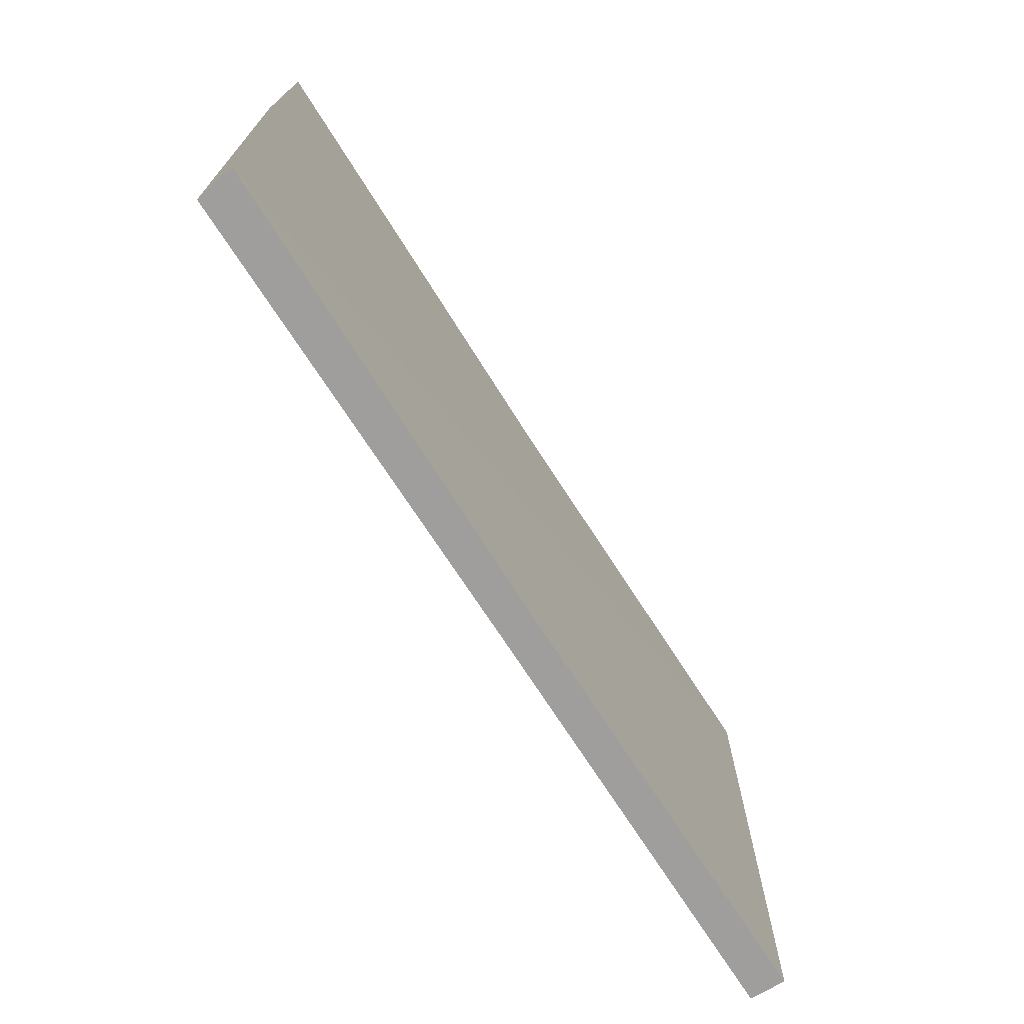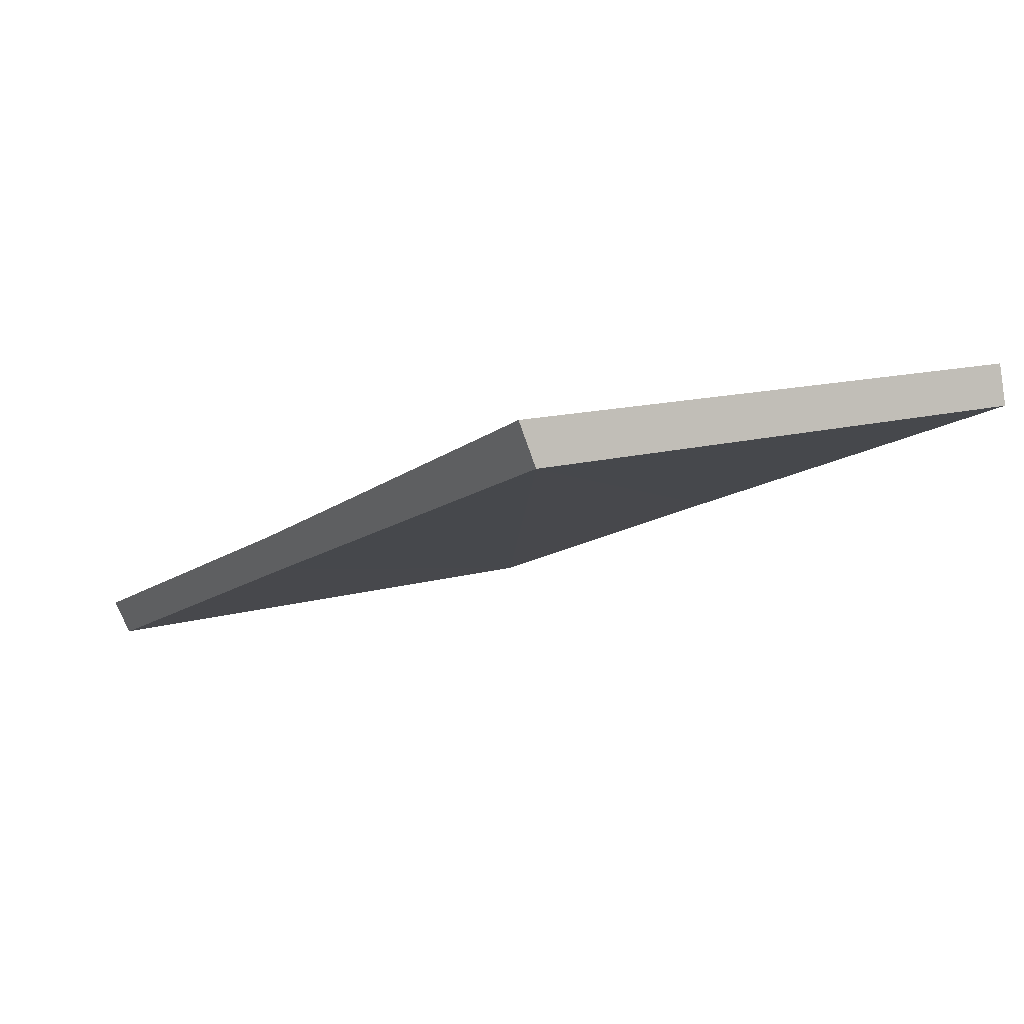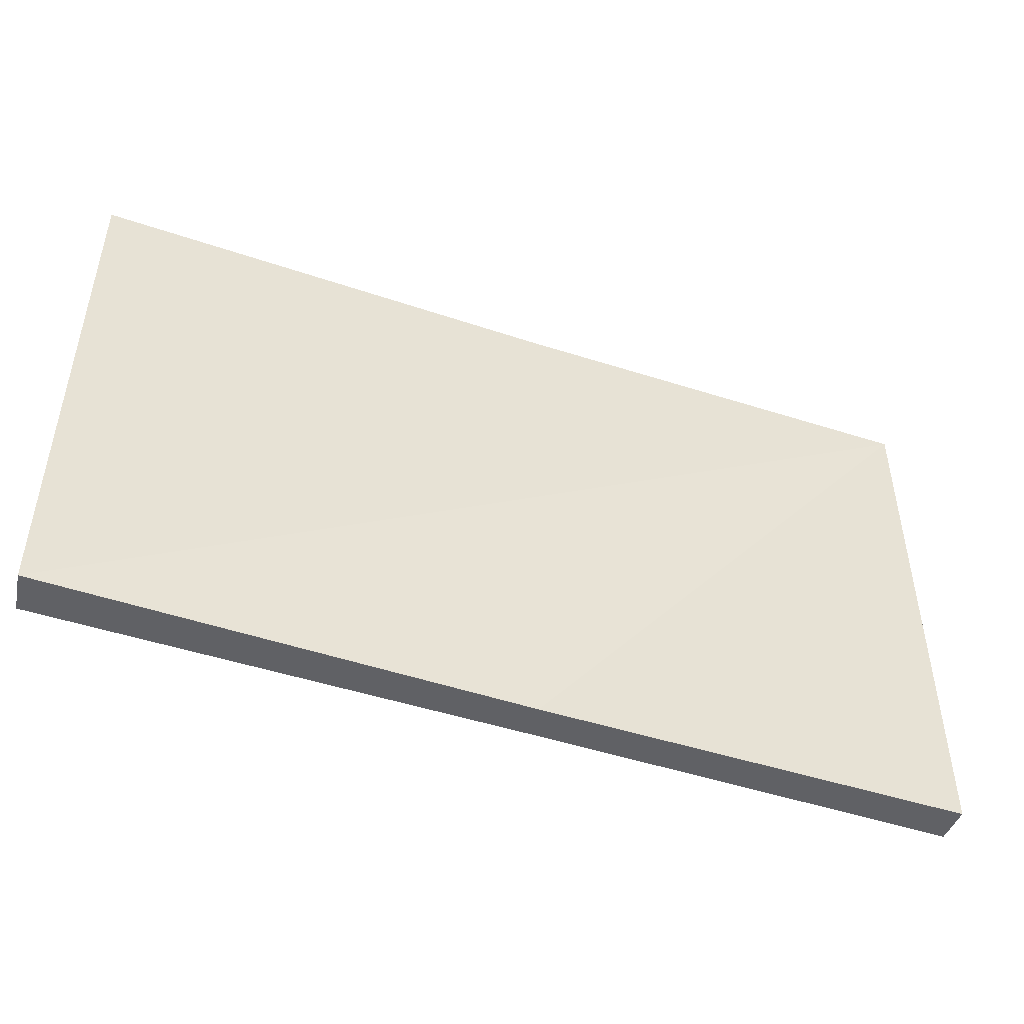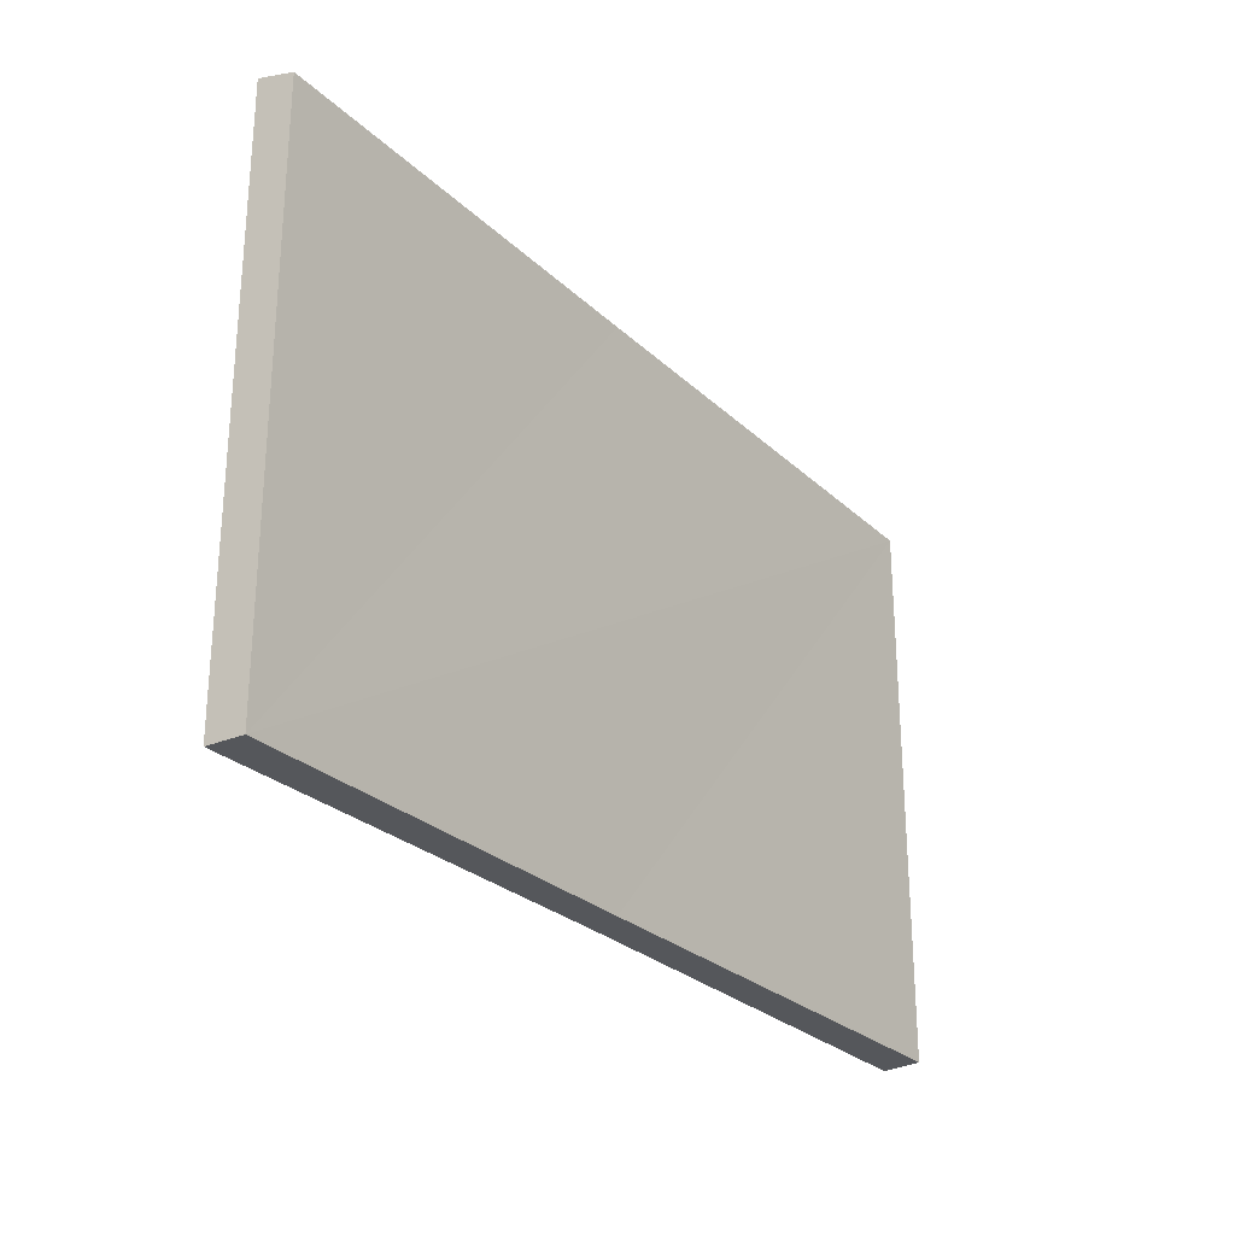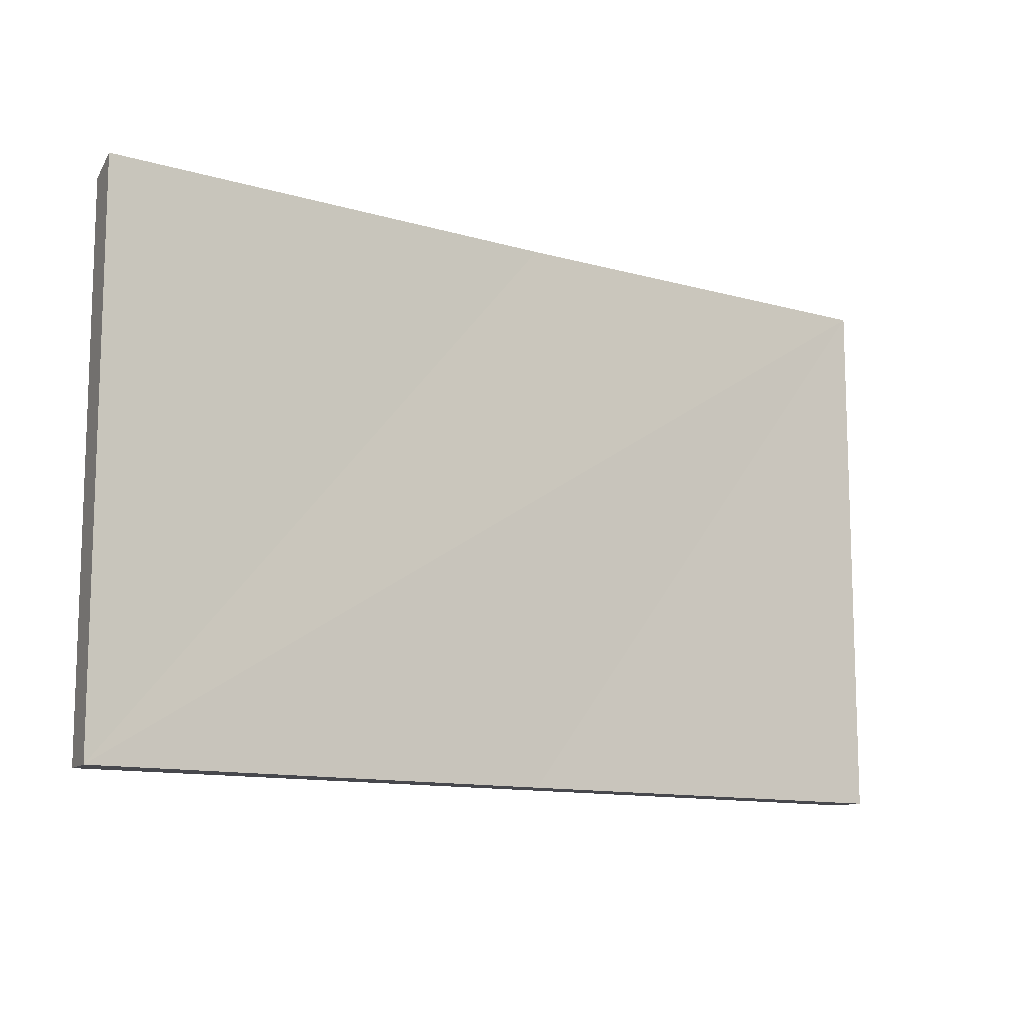
<metadata>
{"format":"obj","ext":"obj","renderer":"f3d","projection":"perspective","resolution":1024,"background":"white","views":[{"elev":-71.1,"azim":-35.6,"up":"+Y"},{"elev":12.6,"azim":-124.2,"up":"+Z"},{"elev":-48.4,"azim":1.8,"up":"+Y"},{"elev":-26.7,"azim":146.9,"up":"+Y"},{"elev":-11.7,"azim":-12.6,"up":"+Y"}]}
</metadata>
<code>
v  17.09 20.98 -5.399
v  0 20.62 1.263e-15
v  0.342 21.03 1.494
v  16.89 20.63 -6.7
v  32.34 21 -11.44
v  31.79 20.62 -12.69
v  31.79 7.772e-16 -12.69
v  16.89 4.103e-16 -6.7
v  0 0 0
v  0.342 -9.148e-17 1.494
v  17.09 3.306e-16 -5.399
v  32.34 7.002e-16 -11.44
g defaultobject
f 1 2 3
f 2 1 4
f 4 1 5
f 4 5 6
f 7 4 6
f 4 7 2
f 2 7 8
f 2 8 9
f 2 10 3
f 10 2 9
f 10 1 3
f 1 10 5
f 5 10 11
f 5 11 12
f 12 6 5
f 6 12 7
f 9 11 10
f 11 9 8
f 11 8 12
f 12 8 7

</code>
